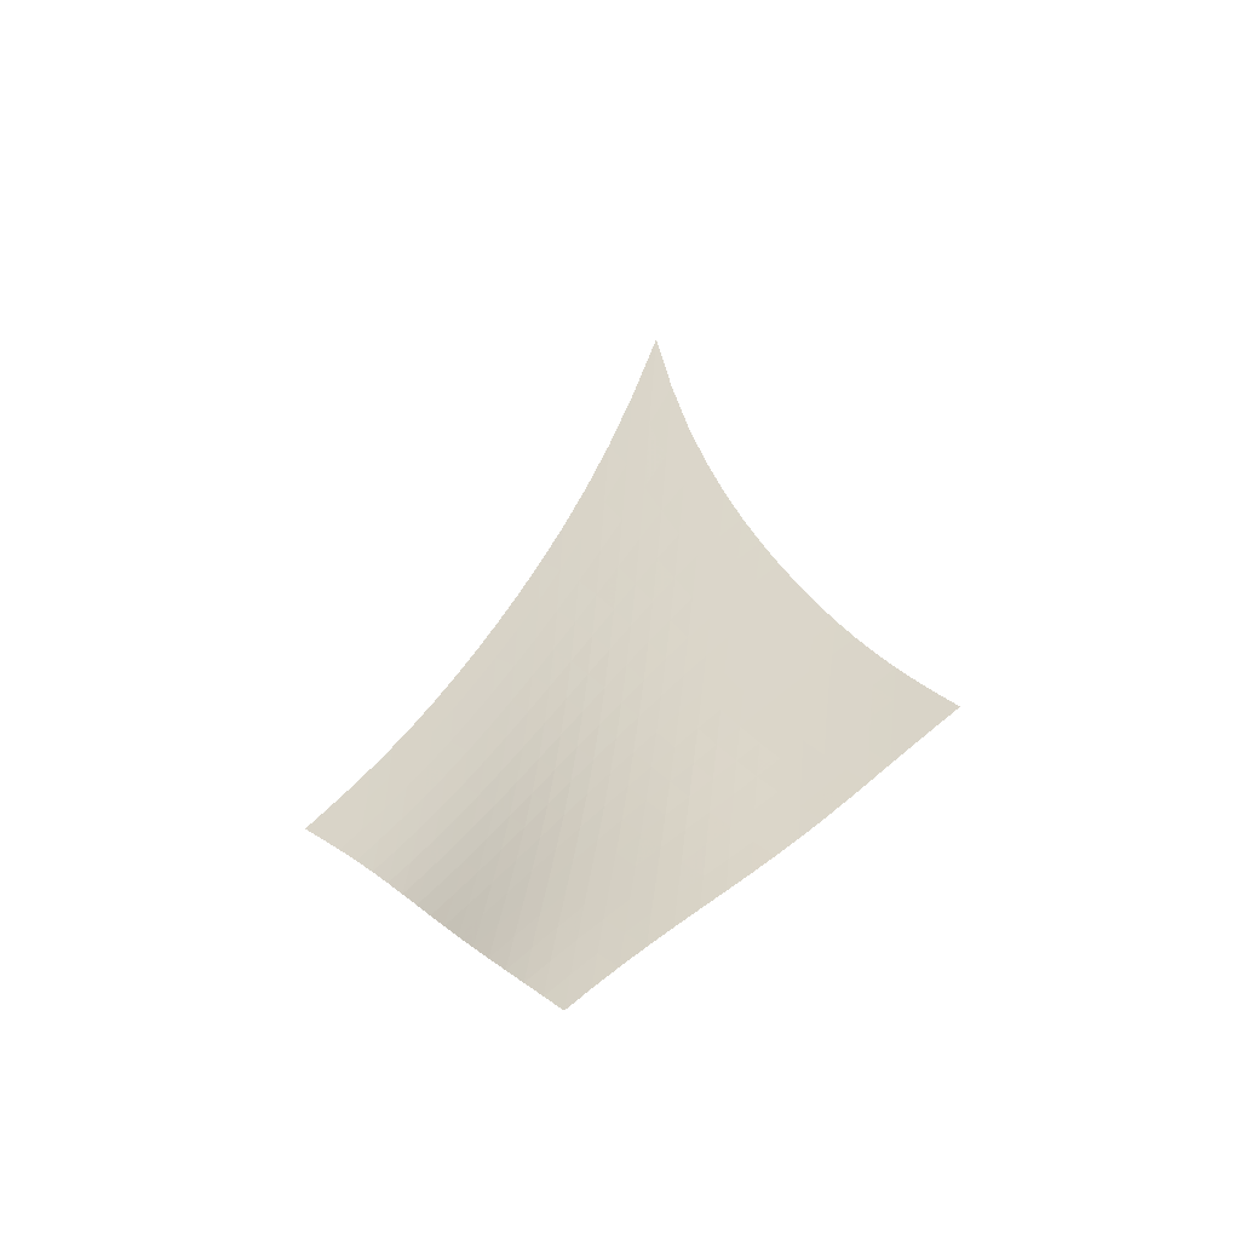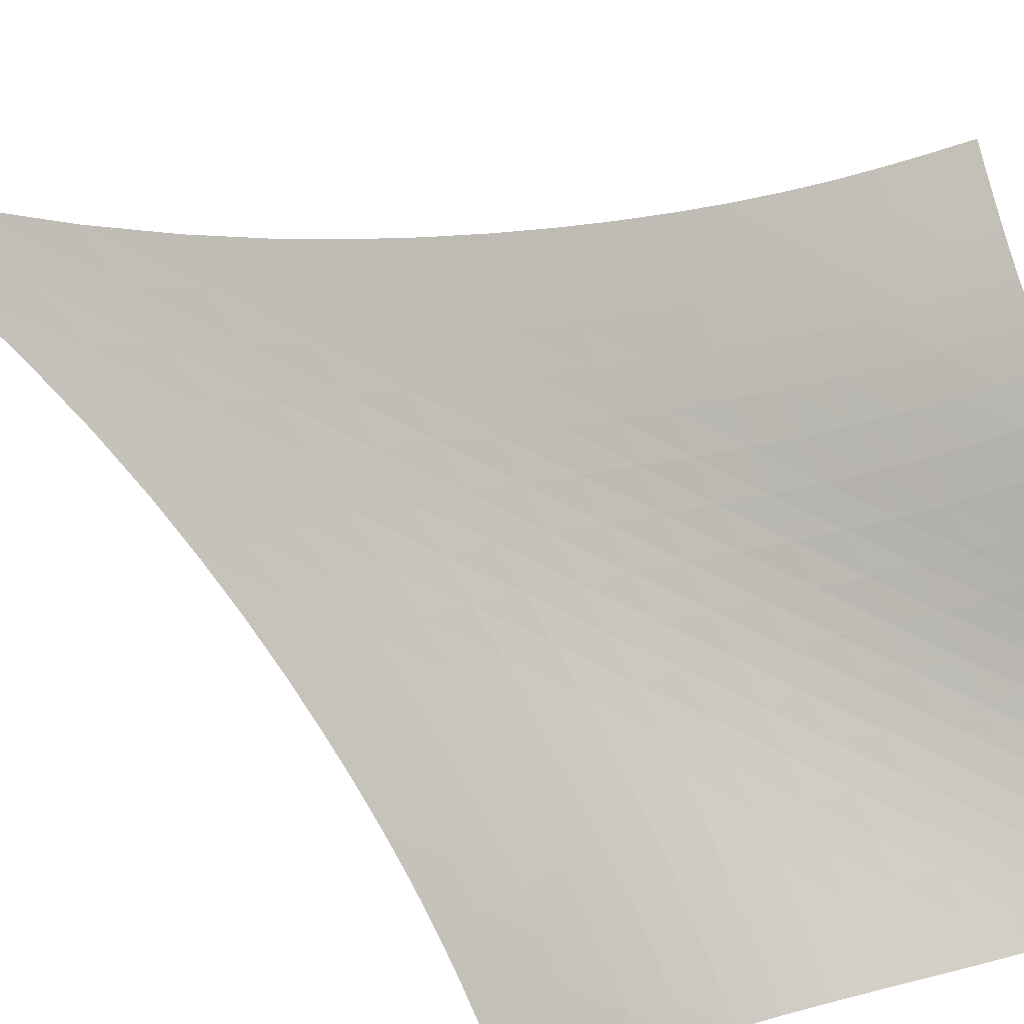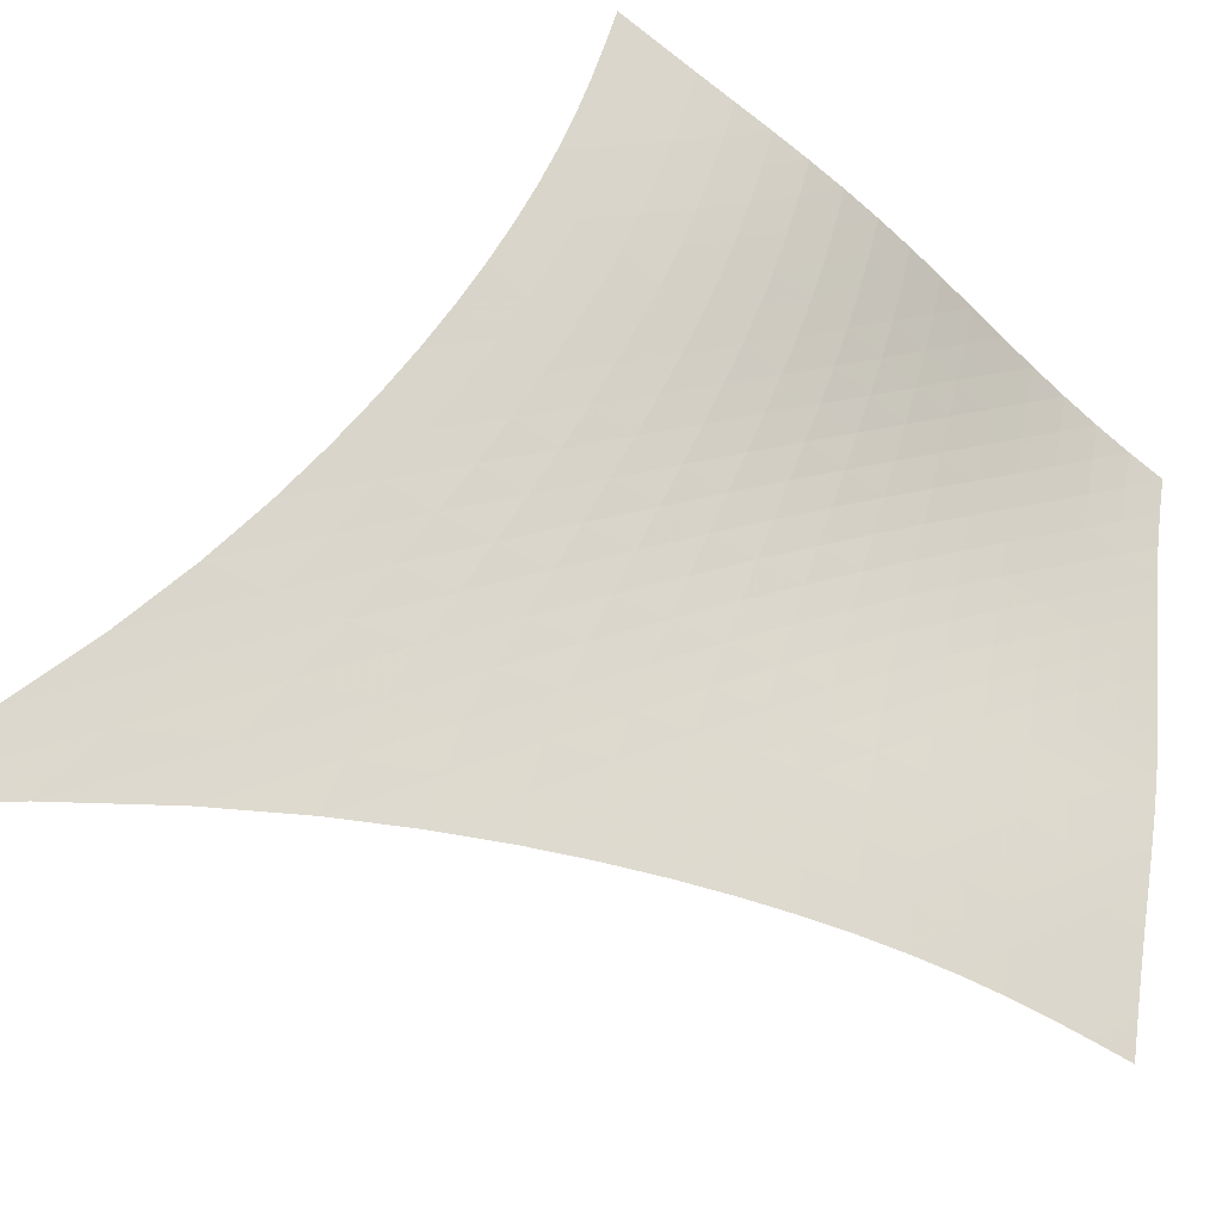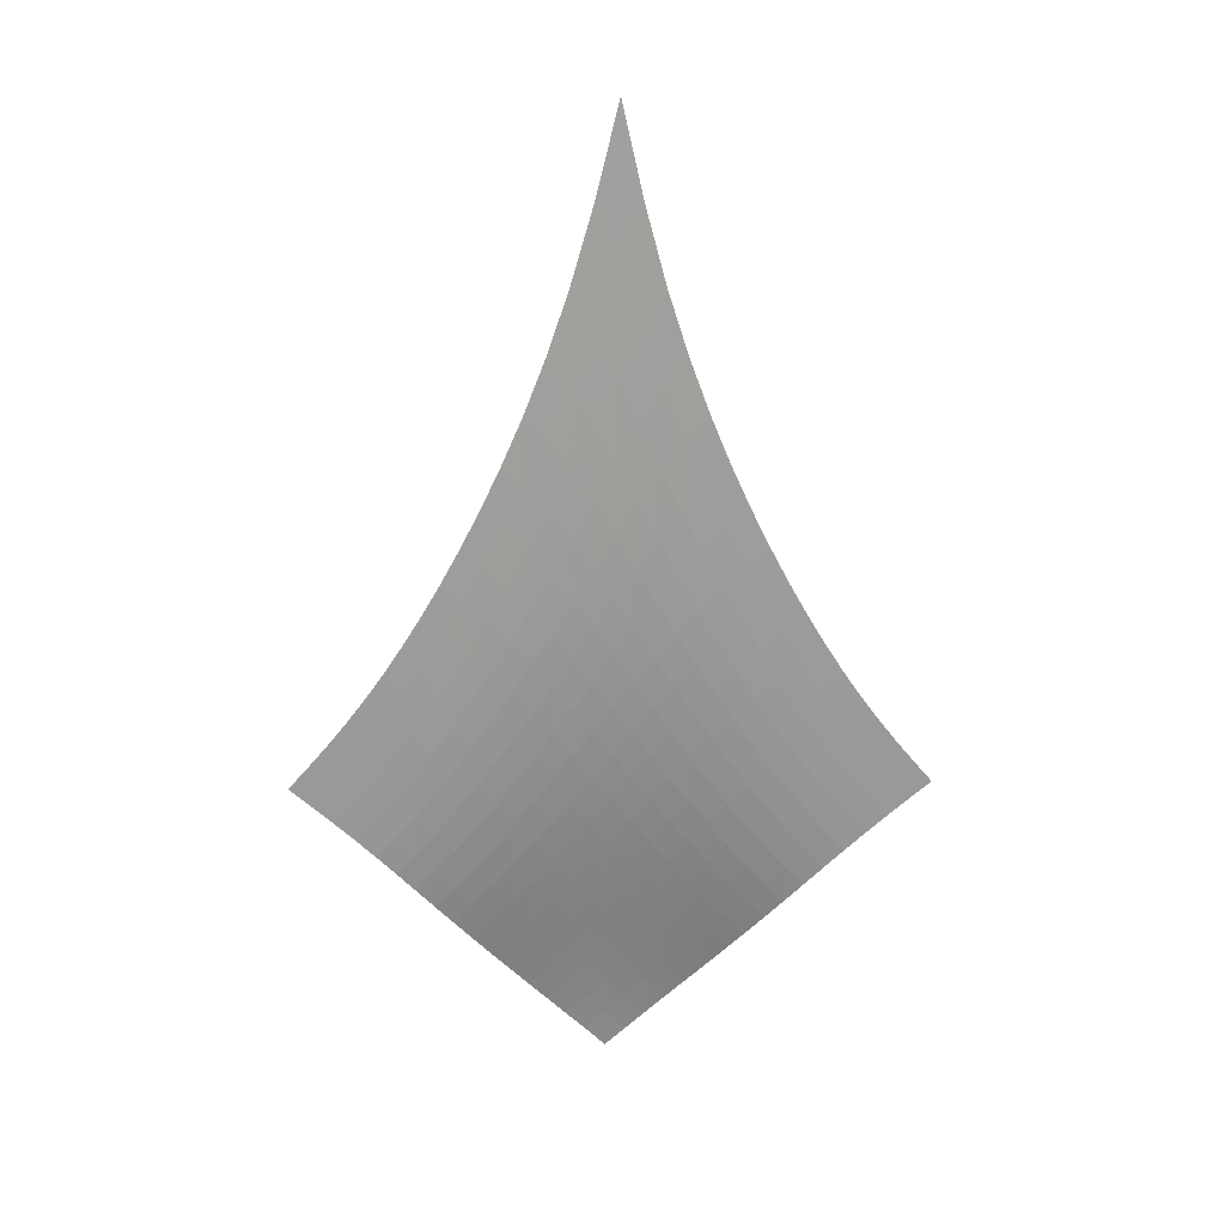
<metadata>
{"format":"obj","ext":"obj","renderer":"f3d","projection":"perspective","resolution":1024,"background":"white","views":[{"elev":-36.6,"azim":153.9,"up":"+Y"},{"elev":41.2,"azim":-52.9,"up":"+Z"},{"elev":26.8,"azim":-126.7,"up":"+Z"},{"elev":8.0,"azim":-48.4,"up":"+Y"}]}
</metadata>
<code>
v -6.494 -0.04723 6.494
v 2.449 -18.7 10.36
v -10.36 -18.7 -2.449
v -1.194 -27.56 1.194
v -10.07 -18.1 -1.962
v -9.792 -17.48 -1.476
v -9.518 -16.83 -0.9898
v -9.248 -16.14 -0.5048
v -8.983 -15.4 -0.01959
v -8.721 -14.62 0.4682
v -8.462 -13.77 0.9617
v -8.205 -12.86 1.464
v -7.95 -11.88 1.98
v -7.696 -10.8 2.514
v -7.447 -9.613 3.07
v -7.206 -8.274 3.656
v -6.977 -6.734 4.28
v -6.773 -4.912 4.954
v -6.608 -2.698 5.691
v -5.691 -2.698 6.608
v -4.954 -4.912 6.773
v -4.28 -6.734 6.977
v -3.656 -8.274 7.206
v -3.07 -9.613 7.447
v -2.514 -10.8 7.696
v -1.98 -11.88 7.95
v -1.464 -12.86 8.205
v -0.9617 -13.77 8.462
v -0.4682 -14.62 8.721
v 0.01959 -15.4 8.983
v 0.5048 -16.14 9.248
v 0.9898 -16.83 9.518
v 1.476 -17.48 9.792
v 1.962 -18.1 10.07
v 2.103 -19.22 9.835
v 1.766 -19.74 9.319
v 1.448 -20.27 8.804
v 1.157 -20.81 8.284
v 0.8989 -21.36 7.751
v 0.6762 -21.92 7.199
v 0.4869 -22.48 6.624
v 0.3247 -23.05 6.029
v 0.1802 -23.62 5.416
v 0.04158 -24.19 4.792
v -0.1032 -24.75 4.162
v -0.2653 -25.32 3.536
v -0.453 -25.89 2.919
v -0.6712 -26.45 2.321
v -0.9201 -27.01 1.745
v -1.745 -27.01 0.9201
v -2.321 -26.45 0.6712
v -2.919 -25.89 0.453
v -3.536 -25.32 0.2653
v -4.162 -24.75 0.1032
v -4.792 -24.19 -0.04158
v -5.416 -23.62 -0.1802
v -6.029 -23.05 -0.3247
v -6.624 -22.48 -0.4869
v -7.199 -21.92 -0.6762
v -7.751 -21.36 -0.8989
v -8.284 -20.81 -1.157
v -8.804 -20.27 -1.448
v -9.319 -19.74 -1.766
v -9.835 -19.22 -2.103
v -5.933 -4.322 5.933
v -6.155 -6.026 5.261
v -6.386 -7.57 4.623
v -6.628 -8.953 4.017
v -6.877 -10.2 3.44
v -7.13 -11.34 2.886
v -7.387 -12.39 2.353
v -7.646 -13.36 1.835
v -7.908 -14.26 1.33
v -8.172 -15.1 0.8326
v -8.439 -15.9 0.341
v -8.711 -16.64 -0.1481
v -8.986 -17.33 -0.6368
v -9.266 -17.99 -1.126
v -9.55 -18.62 -1.615
v -5.261 -6.026 6.155
v -5.534 -7.295 5.534
v -5.794 -8.559 4.928
v -6.052 -9.761 4.343
v -6.309 -10.89 3.777
v -6.566 -11.96 3.23
v -6.826 -12.96 2.699
v -7.089 -13.9 2.182
v -7.354 -14.79 1.675
v -7.623 -15.62 1.177
v -7.895 -16.41 0.6845
v -8.172 -17.15 0.1941
v -8.454 -17.85 -0.2959
v -8.74 -18.51 -0.7864
v -9.029 -19.14 -1.277
v -4.623 -7.57 6.386
v -4.928 -8.559 5.794
v -5.211 -9.604 5.211
v -5.481 -10.65 4.64
v -5.745 -11.66 4.083
v -6.006 -12.65 3.541
v -6.268 -13.59 3.012
v -6.531 -14.49 2.496
v -6.799 -15.35 1.99
v -7.071 -16.17 1.492
v -7.348 -16.95 1
v -7.63 -17.69 0.5105
v -7.918 -18.39 0.02158
v -8.211 -19.04 -0.468
v -8.508 -19.67 -0.9583
v -4.017 -8.953 6.628
v -4.343 -9.761 6.052
v -4.64 -10.65 5.481
v -4.919 -11.56 4.919
v -5.186 -12.48 4.367
v -5.448 -13.39 3.826
v -5.71 -14.27 3.297
v -5.973 -15.13 2.78
v -6.24 -15.96 2.273
v -6.513 -16.76 1.775
v -6.793 -17.52 1.283
v -7.08 -18.25 0.795
v -7.373 -18.94 0.3081
v -7.674 -19.59 -0.1792
v -7.979 -20.21 -0.6678
v -3.44 -10.2 6.877
v -3.777 -10.89 6.309
v -4.083 -11.66 5.745
v -4.367 -12.48 5.186
v -4.635 -13.31 4.635
v -4.895 -14.15 4.092
v -5.153 -14.98 3.56
v -5.412 -15.8 3.038
v -5.676 -16.59 2.528
v -5.948 -17.37 2.027
v -6.228 -18.11 1.533
v -6.517 -18.83 1.046
v -6.815 -19.51 0.5602
v -7.122 -20.16 0.07506
v -7.435 -20.77 -0.4113
v -2.886 -11.34 7.13
v -3.23 -11.96 6.566
v -3.541 -12.65 6.006
v -3.826 -13.39 5.448
v -4.092 -14.15 4.895
v -4.348 -14.93 4.348
v -4.599 -15.71 3.808
v -4.851 -16.48 3.279
v -5.109 -17.25 2.761
v -5.376 -17.99 2.253
v -5.653 -18.72 1.755
v -5.941 -19.42 1.265
v -6.241 -20.09 0.7785
v -6.553 -20.73 0.2943
v -6.873 -21.33 -0.1903
v -2.353 -12.39 7.387
v -2.699 -12.96 6.826
v -3.012 -13.59 6.268
v -3.297 -14.27 5.71
v -3.56 -14.98 5.153
v -3.808 -15.71 4.599
v -4.05 -16.45 4.05
v -4.292 -17.18 3.51
v -4.54 -17.91 2.981
v -4.799 -18.63 2.462
v -5.069 -19.33 1.956
v -5.354 -20.01 1.458
v -5.653 -20.67 0.9684
v -5.966 -21.3 0.4825
v -6.291 -21.9 -0.002098
v -1.835 -13.36 7.646
v -2.182 -13.9 7.089
v -2.496 -14.49 6.531
v -2.78 -15.13 5.973
v -3.038 -15.8 5.412
v -3.279 -16.48 4.851
v -3.51 -17.18 4.292
v -3.74 -17.88 3.74
v -3.975 -18.58 3.196
v -4.221 -19.27 2.664
v -4.482 -19.95 2.144
v -4.759 -20.61 1.637
v -5.054 -21.26 1.139
v -5.365 -21.88 0.6476
v -5.692 -22.48 0.1605
v -1.33 -14.26 7.908
v -1.675 -14.79 7.354
v -1.99 -15.35 6.799
v -2.273 -15.96 6.24
v -2.528 -16.59 5.676
v -2.761 -17.25 5.109
v -2.981 -17.91 4.54
v -3.196 -18.58 3.975
v -3.416 -19.25 3.416
v -3.647 -19.91 2.868
v -3.895 -20.57 2.332
v -4.161 -21.22 1.81
v -4.448 -21.85 1.3
v -4.754 -22.46 0.8005
v -5.079 -23.05 0.3079
v -0.8326 -15.1 8.172
v -1.177 -15.62 7.623
v -1.492 -16.17 7.071
v -1.775 -16.76 6.513
v -2.027 -17.37 5.948
v -2.253 -17.99 5.376
v -2.462 -18.63 4.799
v -2.664 -19.27 4.221
v -2.868 -19.91 3.647
v -3.082 -20.55 3.082
v -3.313 -21.19 2.529
v -3.566 -21.82 1.99
v -3.841 -22.44 1.465
v -4.139 -23.04 0.9533
v -4.457 -23.62 0.4521
v -0.341 -15.9 8.439
v -0.6845 -16.41 7.895
v -1 -16.95 7.348
v -1.283 -17.52 6.793
v -1.533 -18.11 6.228
v -1.755 -18.72 5.653
v -1.956 -19.33 5.069
v -2.144 -19.95 4.482
v -2.332 -20.57 3.895
v -2.529 -21.19 3.313
v -2.742 -21.81 2.742
v -2.978 -22.42 2.185
v -3.239 -23.02 1.643
v -3.525 -23.61 1.117
v -3.835 -24.19 0.6049
v 0.1481 -16.64 8.711
v -0.1941 -17.15 8.172
v -0.5105 -17.69 7.63
v -0.795 -18.25 7.08
v -1.046 -18.83 6.517
v -1.265 -19.42 5.941
v -1.458 -20.01 5.354
v -1.637 -20.61 4.759
v -1.81 -21.22 4.161
v -1.99 -21.82 3.566
v -2.185 -22.42 2.978
v -2.403 -23.02 2.403
v -2.648 -23.61 1.844
v -2.92 -24.19 1.302
v -3.218 -24.76 0.777
v 0.6368 -17.33 8.986
v 0.2959 -17.85 8.454
v -0.02158 -18.39 7.918
v -0.3081 -18.94 7.373
v -0.5602 -19.51 6.815
v -0.7785 -20.09 6.241
v -0.9684 -20.67 5.653
v -1.139 -21.26 5.054
v -1.3 -21.85 4.448
v -1.465 -22.44 3.841
v -1.643 -23.02 3.239
v -1.844 -23.61 2.648
v -2.072 -24.19 2.072
v -2.329 -24.76 1.515
v -2.613 -25.33 0.9758
v 1.126 -17.99 9.266
v 0.7864 -18.51 8.74
v 0.468 -19.04 8.211
v 0.1792 -19.59 7.674
v -0.07506 -20.16 7.122
v -0.2943 -20.73 6.553
v -0.4825 -21.3 5.966
v -0.6476 -21.88 5.365
v -0.8005 -22.46 4.754
v -0.9533 -23.04 4.139
v -1.117 -23.61 3.525
v -1.302 -24.19 2.92
v -1.515 -24.76 2.329
v -1.757 -25.33 1.757
v -2.028 -25.89 1.205
v 1.615 -18.62 9.55
v 1.277 -19.14 9.029
v 0.9583 -19.67 8.508
v 0.6678 -20.21 7.979
v 0.4113 -20.77 7.435
v 0.1903 -21.33 6.873
v 0.002098 -21.9 6.291
v -0.1605 -22.48 5.692
v -0.3079 -23.05 5.079
v -0.4521 -23.62 4.457
v -0.6049 -24.19 3.835
v -0.777 -24.76 3.218
v -0.9758 -25.33 2.613
v -1.205 -25.89 2.028
v -1.464 -26.45 1.464
f 289 49 4
f 289 4 50
f 5 79 64
f 5 64 3
f 79 94 63
f 79 63 64
f 94 109 62
f 94 62 63
f 109 124 61
f 109 61 62
f 124 139 60
f 124 60 61
f 139 154 59
f 139 59 60
f 154 169 58
f 154 58 59
f 169 184 57
f 169 57 58
f 184 199 56
f 184 56 57
f 199 214 55
f 199 55 56
f 214 229 54
f 214 54 55
f 229 244 53
f 229 53 54
f 244 259 52
f 244 52 53
f 259 274 51
f 259 51 52
f 274 289 50
f 274 50 51
f 1 20 65
f 1 65 19
f 19 65 66
f 19 66 18
f 18 66 67
f 18 67 17
f 17 67 68
f 17 68 16
f 16 68 69
f 16 69 15
f 15 69 70
f 15 70 14
f 14 70 71
f 14 71 13
f 13 71 72
f 13 72 12
f 12 72 73
f 12 73 11
f 11 73 74
f 11 74 10
f 10 74 75
f 10 75 9
f 9 75 76
f 9 76 8
f 8 76 77
f 8 77 7
f 7 77 78
f 7 78 6
f 6 78 79
f 6 79 5
f 20 21 80
f 20 80 65
f 65 80 81
f 65 81 66
f 66 81 82
f 66 82 67
f 67 82 83
f 67 83 68
f 68 83 84
f 68 84 69
f 69 84 85
f 69 85 70
f 70 85 86
f 70 86 71
f 71 86 87
f 71 87 72
f 72 87 88
f 72 88 73
f 73 88 89
f 73 89 74
f 74 89 90
f 74 90 75
f 75 90 91
f 75 91 76
f 76 91 92
f 76 92 77
f 77 92 93
f 77 93 78
f 78 93 94
f 78 94 79
f 21 22 95
f 21 95 80
f 80 95 96
f 80 96 81
f 81 96 97
f 81 97 82
f 82 97 98
f 82 98 83
f 83 98 99
f 83 99 84
f 84 99 100
f 84 100 85
f 85 100 101
f 85 101 86
f 86 101 102
f 86 102 87
f 87 102 103
f 87 103 88
f 88 103 104
f 88 104 89
f 89 104 105
f 89 105 90
f 90 105 106
f 90 106 91
f 91 106 107
f 91 107 92
f 92 107 108
f 92 108 93
f 93 108 109
f 93 109 94
f 22 23 110
f 22 110 95
f 95 110 111
f 95 111 96
f 96 111 112
f 96 112 97
f 97 112 113
f 97 113 98
f 98 113 114
f 98 114 99
f 99 114 115
f 99 115 100
f 100 115 116
f 100 116 101
f 101 116 117
f 101 117 102
f 102 117 118
f 102 118 103
f 103 118 119
f 103 119 104
f 104 119 120
f 104 120 105
f 105 120 121
f 105 121 106
f 106 121 122
f 106 122 107
f 107 122 123
f 107 123 108
f 108 123 124
f 108 124 109
f 23 24 125
f 23 125 110
f 110 125 126
f 110 126 111
f 111 126 127
f 111 127 112
f 112 127 128
f 112 128 113
f 113 128 129
f 113 129 114
f 114 129 130
f 114 130 115
f 115 130 131
f 115 131 116
f 116 131 132
f 116 132 117
f 117 132 133
f 117 133 118
f 118 133 134
f 118 134 119
f 119 134 135
f 119 135 120
f 120 135 136
f 120 136 121
f 121 136 137
f 121 137 122
f 122 137 138
f 122 138 123
f 123 138 139
f 123 139 124
f 24 25 140
f 24 140 125
f 125 140 141
f 125 141 126
f 126 141 142
f 126 142 127
f 127 142 143
f 127 143 128
f 128 143 144
f 128 144 129
f 129 144 145
f 129 145 130
f 130 145 146
f 130 146 131
f 131 146 147
f 131 147 132
f 132 147 148
f 132 148 133
f 133 148 149
f 133 149 134
f 134 149 150
f 134 150 135
f 135 150 151
f 135 151 136
f 136 151 152
f 136 152 137
f 137 152 153
f 137 153 138
f 138 153 154
f 138 154 139
f 25 26 155
f 25 155 140
f 140 155 156
f 140 156 141
f 141 156 157
f 141 157 142
f 142 157 158
f 142 158 143
f 143 158 159
f 143 159 144
f 144 159 160
f 144 160 145
f 145 160 161
f 145 161 146
f 146 161 162
f 146 162 147
f 147 162 163
f 147 163 148
f 148 163 164
f 148 164 149
f 149 164 165
f 149 165 150
f 150 165 166
f 150 166 151
f 151 166 167
f 151 167 152
f 152 167 168
f 152 168 153
f 153 168 169
f 153 169 154
f 26 27 170
f 26 170 155
f 155 170 171
f 155 171 156
f 156 171 172
f 156 172 157
f 157 172 173
f 157 173 158
f 158 173 174
f 158 174 159
f 159 174 175
f 159 175 160
f 160 175 176
f 160 176 161
f 161 176 177
f 161 177 162
f 162 177 178
f 162 178 163
f 163 178 179
f 163 179 164
f 164 179 180
f 164 180 165
f 165 180 181
f 165 181 166
f 166 181 182
f 166 182 167
f 167 182 183
f 167 183 168
f 168 183 184
f 168 184 169
f 27 28 185
f 27 185 170
f 170 185 186
f 170 186 171
f 171 186 187
f 171 187 172
f 172 187 188
f 172 188 173
f 173 188 189
f 173 189 174
f 174 189 190
f 174 190 175
f 175 190 191
f 175 191 176
f 176 191 192
f 176 192 177
f 177 192 193
f 177 193 178
f 178 193 194
f 178 194 179
f 179 194 195
f 179 195 180
f 180 195 196
f 180 196 181
f 181 196 197
f 181 197 182
f 182 197 198
f 182 198 183
f 183 198 199
f 183 199 184
f 28 29 200
f 28 200 185
f 185 200 201
f 185 201 186
f 186 201 202
f 186 202 187
f 187 202 203
f 187 203 188
f 188 203 204
f 188 204 189
f 189 204 205
f 189 205 190
f 190 205 206
f 190 206 191
f 191 206 207
f 191 207 192
f 192 207 208
f 192 208 193
f 193 208 209
f 193 209 194
f 194 209 210
f 194 210 195
f 195 210 211
f 195 211 196
f 196 211 212
f 196 212 197
f 197 212 213
f 197 213 198
f 198 213 214
f 198 214 199
f 29 30 215
f 29 215 200
f 200 215 216
f 200 216 201
f 201 216 217
f 201 217 202
f 202 217 218
f 202 218 203
f 203 218 219
f 203 219 204
f 204 219 220
f 204 220 205
f 205 220 221
f 205 221 206
f 206 221 222
f 206 222 207
f 207 222 223
f 207 223 208
f 208 223 224
f 208 224 209
f 209 224 225
f 209 225 210
f 210 225 226
f 210 226 211
f 211 226 227
f 211 227 212
f 212 227 228
f 212 228 213
f 213 228 229
f 213 229 214
f 30 31 230
f 30 230 215
f 215 230 231
f 215 231 216
f 216 231 232
f 216 232 217
f 217 232 233
f 217 233 218
f 218 233 234
f 218 234 219
f 219 234 235
f 219 235 220
f 220 235 236
f 220 236 221
f 221 236 237
f 221 237 222
f 222 237 238
f 222 238 223
f 223 238 239
f 223 239 224
f 224 239 240
f 224 240 225
f 225 240 241
f 225 241 226
f 226 241 242
f 226 242 227
f 227 242 243
f 227 243 228
f 228 243 244
f 228 244 229
f 31 32 245
f 31 245 230
f 230 245 246
f 230 246 231
f 231 246 247
f 231 247 232
f 232 247 248
f 232 248 233
f 233 248 249
f 233 249 234
f 234 249 250
f 234 250 235
f 235 250 251
f 235 251 236
f 236 251 252
f 236 252 237
f 237 252 253
f 237 253 238
f 238 253 254
f 238 254 239
f 239 254 255
f 239 255 240
f 240 255 256
f 240 256 241
f 241 256 257
f 241 257 242
f 242 257 258
f 242 258 243
f 243 258 259
f 243 259 244
f 32 33 260
f 32 260 245
f 245 260 261
f 245 261 246
f 246 261 262
f 246 262 247
f 247 262 263
f 247 263 248
f 248 263 264
f 248 264 249
f 249 264 265
f 249 265 250
f 250 265 266
f 250 266 251
f 251 266 267
f 251 267 252
f 252 267 268
f 252 268 253
f 253 268 269
f 253 269 254
f 254 269 270
f 254 270 255
f 255 270 271
f 255 271 256
f 256 271 272
f 256 272 257
f 257 272 273
f 257 273 258
f 258 273 274
f 258 274 259
f 33 34 275
f 33 275 260
f 260 275 276
f 260 276 261
f 261 276 277
f 261 277 262
f 262 277 278
f 262 278 263
f 263 278 279
f 263 279 264
f 264 279 280
f 264 280 265
f 265 280 281
f 265 281 266
f 266 281 282
f 266 282 267
f 267 282 283
f 267 283 268
f 268 283 284
f 268 284 269
f 269 284 285
f 269 285 270
f 270 285 286
f 270 286 271
f 271 286 287
f 271 287 272
f 272 287 288
f 272 288 273
f 273 288 289
f 273 289 274
f 34 2 35
f 34 35 275
f 275 35 36
f 275 36 276
f 276 36 37
f 276 37 277
f 277 37 38
f 277 38 278
f 278 38 39
f 278 39 279
f 279 39 40
f 279 40 280
f 280 40 41
f 280 41 281
f 281 41 42
f 281 42 282
f 282 42 43
f 282 43 283
f 283 43 44
f 283 44 284
f 284 44 45
f 284 45 285
f 285 45 46
f 285 46 286
f 286 46 47
f 286 47 287
f 287 47 48
f 287 48 288
f 288 48 49
f 288 49 289

</code>
